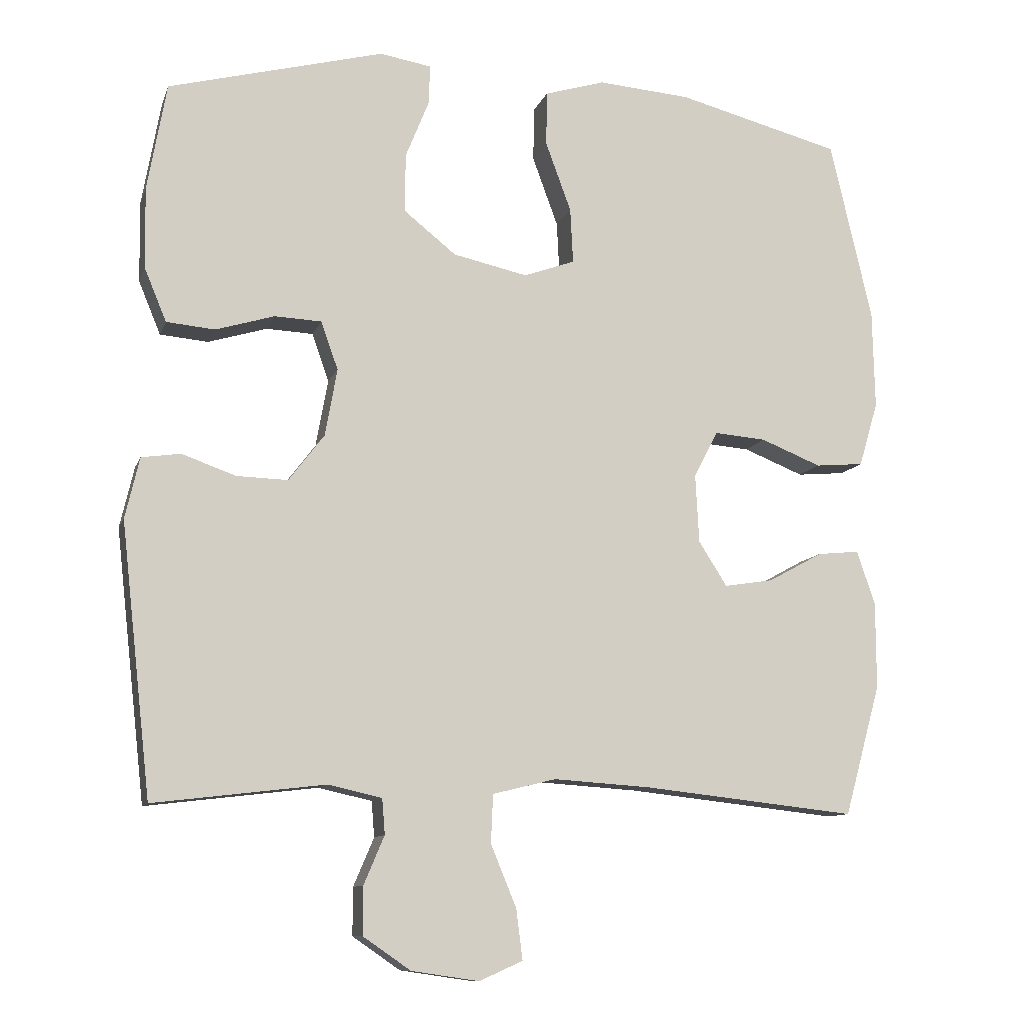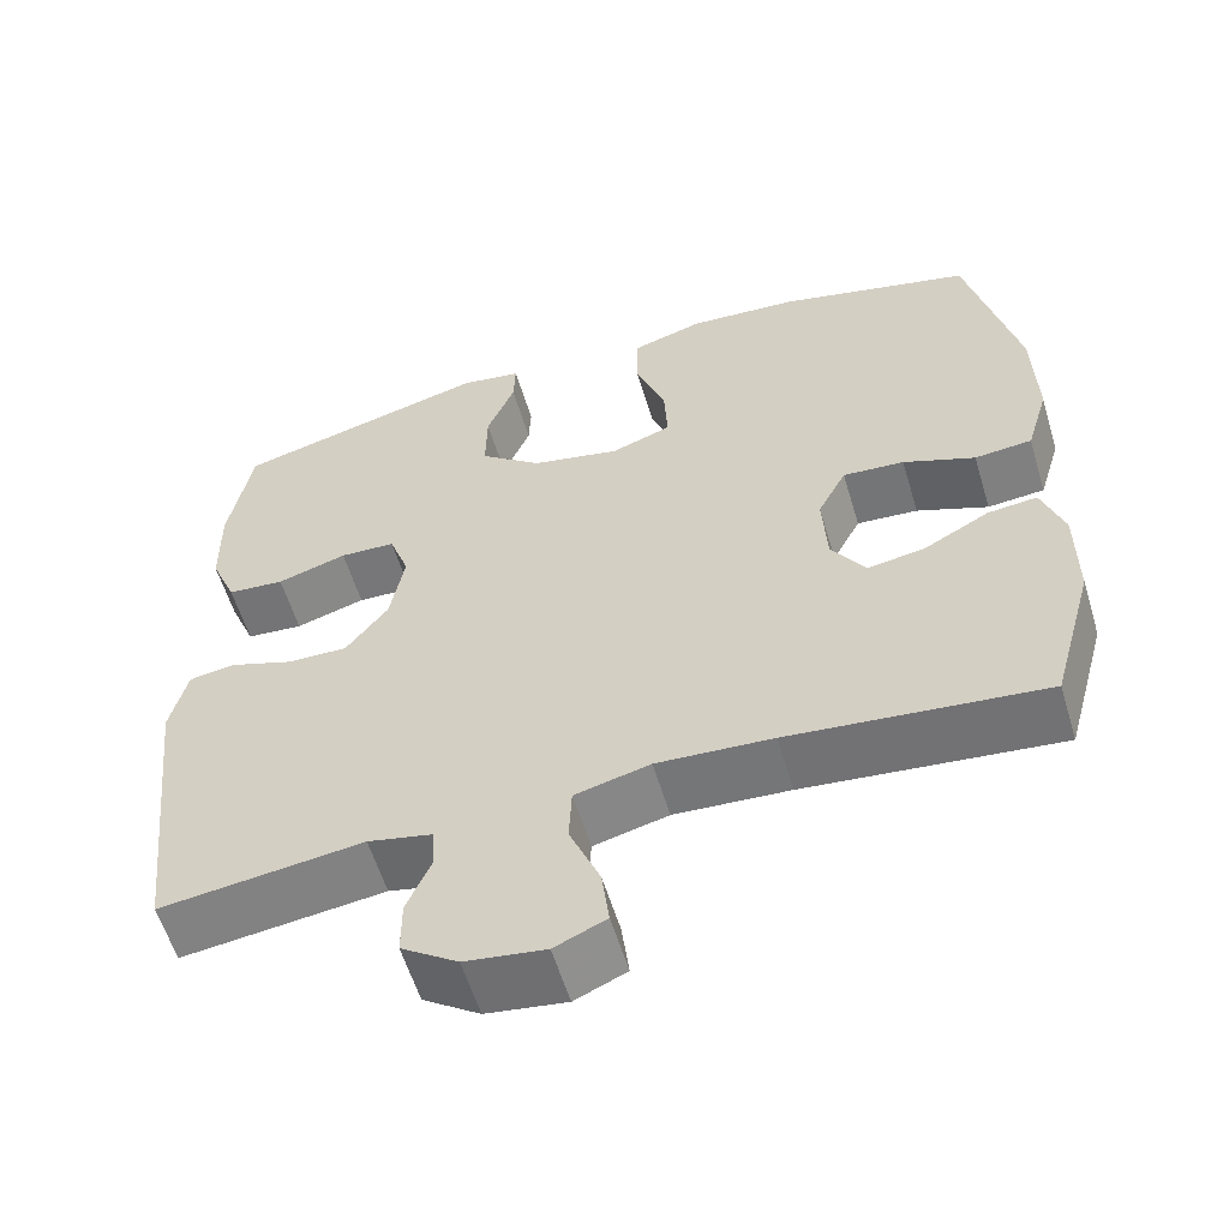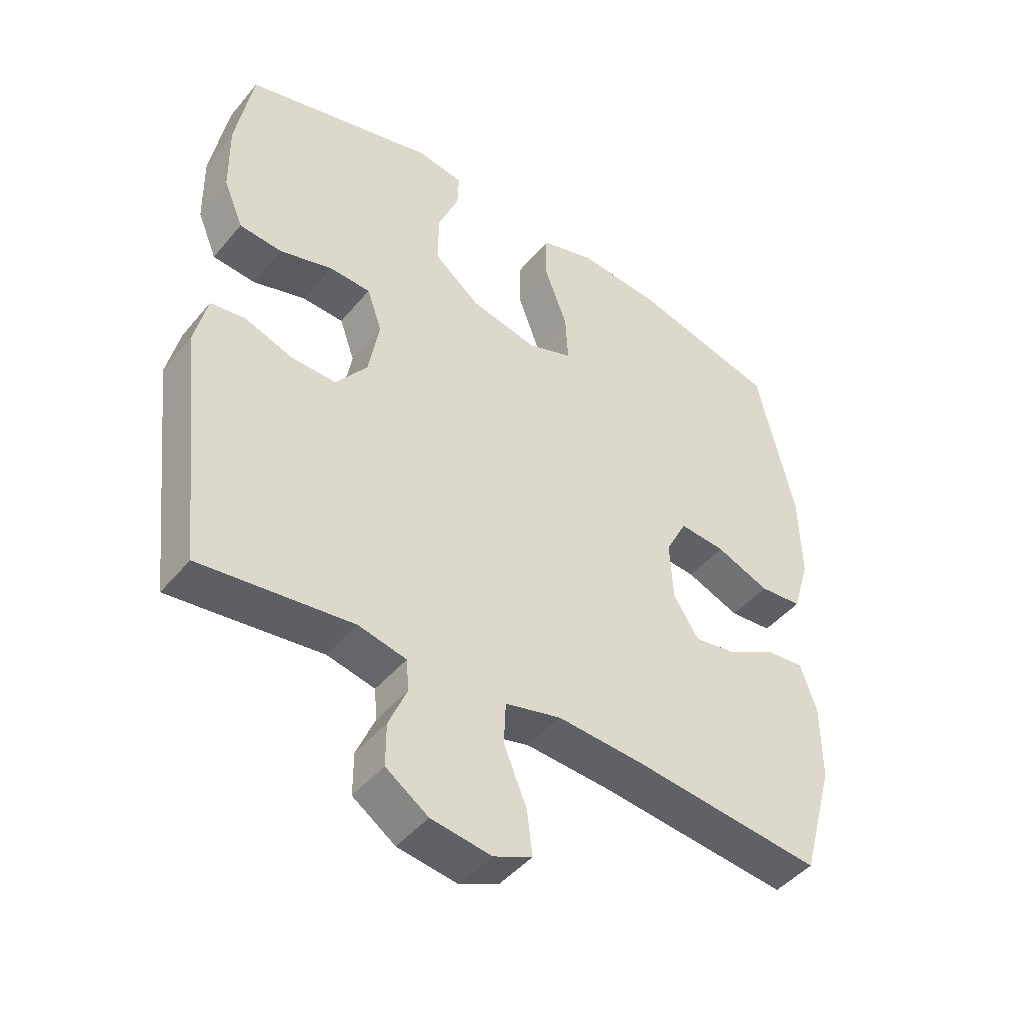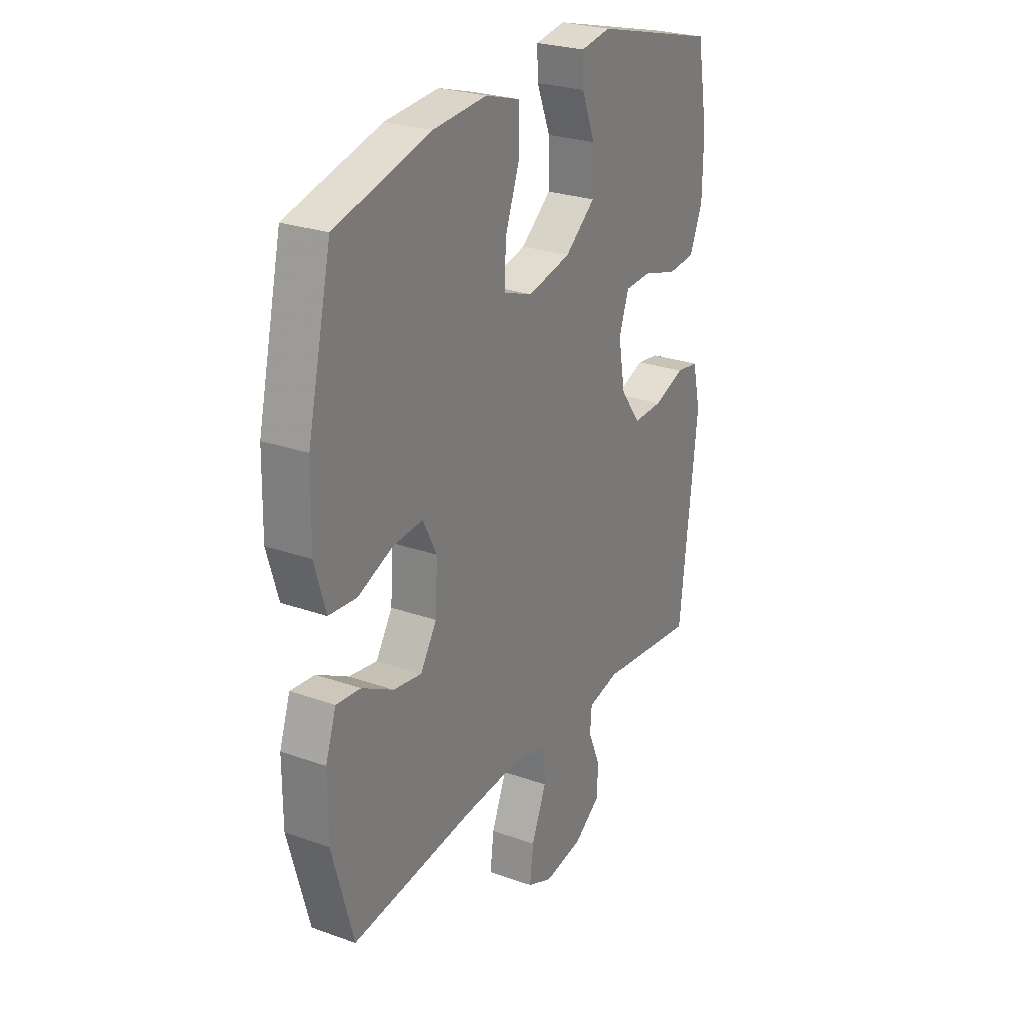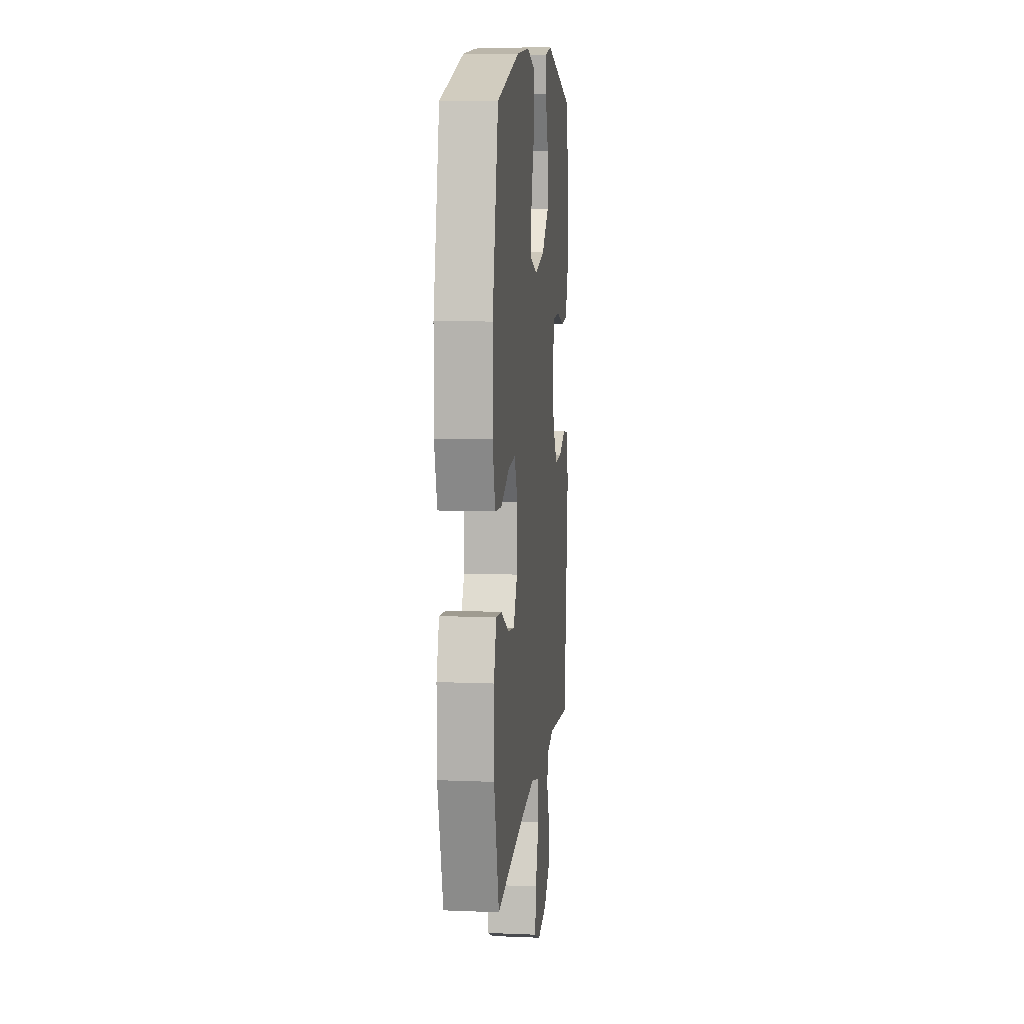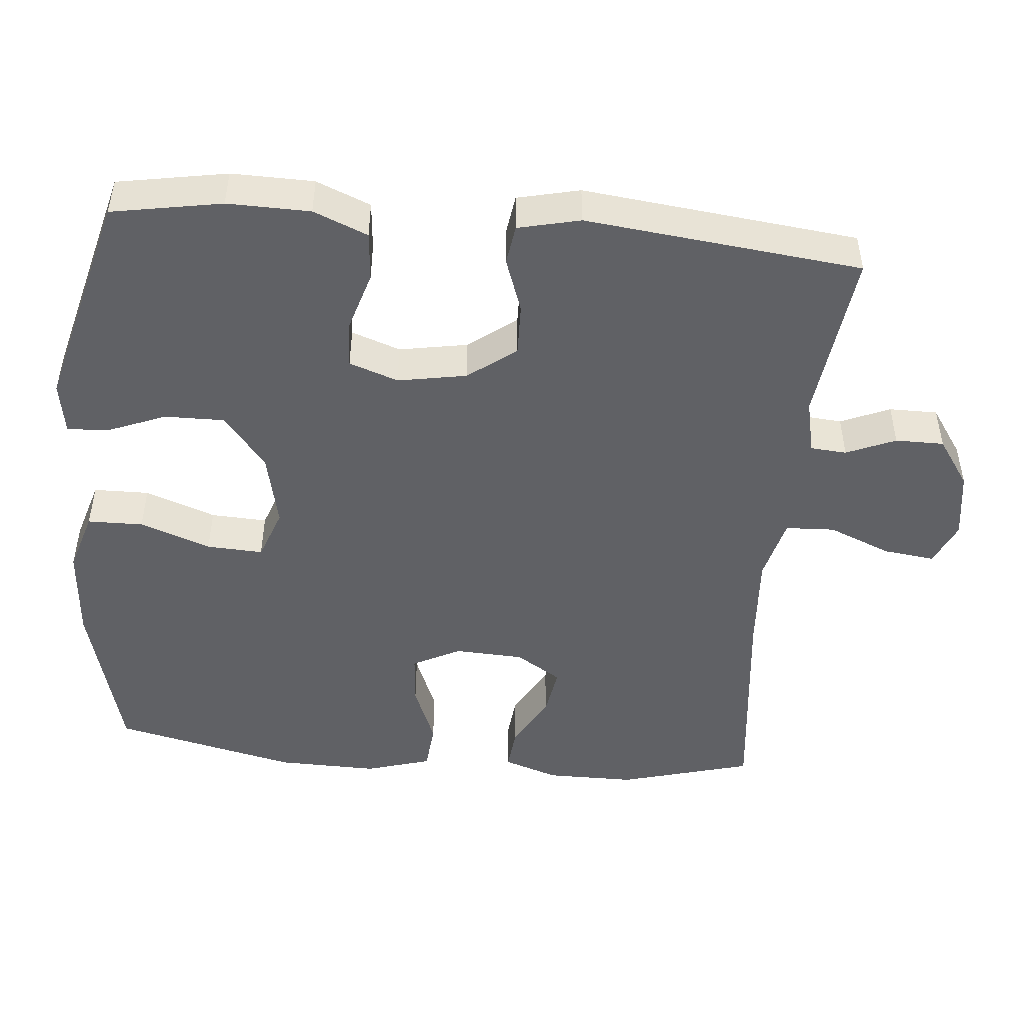
<metadata>
{"format":"obj","ext":"obj","renderer":"f3d","projection":"perspective","resolution":1024,"background":"white","views":[{"elev":-10.5,"azim":164.8,"up":"+Z"},{"elev":-58.3,"azim":-163.2,"up":"+Z"},{"elev":-45.5,"azim":142.9,"up":"+Z"},{"elev":26.2,"azim":-60.7,"up":"+Z"},{"elev":9.8,"azim":-84.0,"up":"+Z"},{"elev":-47.9,"azim":84.8,"up":"+Y"}]}
</metadata>
<code>
v -0.5 0.07 -0.5
v -0.551 0.07 -0.316
v -0.551 0.07 -0.193
v -0.525 0.07 -0.117
v -0.466 0.07 -0.123
v -0.389 0.07 -0.165
v -0.32 0.07 -0.176
v -0.28 0.07 -0.113
v -0.275 0.07 -0.017
v -0.309 0.07 0.049
v -0.382 0.07 0.043
v -0.467 0.07 0.009
v -0.535 0.07 0.015
v -0.562 0.07 0.106
v -0.559 0.07 0.245
v -0.5 0.07 0.5
v -0.269 0.07 0.56
v -0.138 0.07 0.57
v -0.053 0.07 0.544
v -0.052 0.07 0.467
v -0.088 0.07 0.369
v -0.092 0.07 0.291
v -0.02 0.07 0.265
v 0.085 0.07 0.288
v 0.159 0.07 0.347
v 0.158 0.07 0.43
v 0.125 0.07 0.512
v 0.123 0.07 0.568
v 0.196 0.07 0.58
v 0.5 0.07 0.5
v 0.527 0.07 0.348
v 0.525 0.07 0.234
v 0.494 0.07 0.159
v 0.426 0.07 0.153
v 0.343 0.07 0.178
v 0.277 0.07 0.175
v 0.253 0.07 0.107
v 0.27 0.07 0.012
v 0.32 0.07 -0.054
v 0.392 0.07 -0.052
v 0.468 0.07 -0.025
v 0.523 0.07 -0.033
v 0.543 0.07 -0.119
v 0.5 0.07 -0.5
v 0.259 0.07 -0.471
v 0.183 0.07 -0.488
v 0.179 0.07 -0.538
v 0.208 0.07 -0.606
v 0.208 0.07 -0.673
v 0.141 0.07 -0.719
v 0.046 0.07 -0.733
v -0.015 0.07 -0.706
v -0.006 0.07 -0.635
v 0.03 0.07 -0.548
v 0.027 0.07 -0.48
v -0.062 0.07 -0.458
v -0.199 0.07 -0.467
v -0.5 0 -0.5
v -0.551 0 -0.316
v -0.551 0 -0.193
v -0.525 0 -0.117
v -0.466 0 -0.123
v -0.389 0 -0.165
v -0.32 0 -0.176
v -0.28 0 -0.113
v -0.275 0 -0.017
v -0.309 0 0.049
v -0.382 0 0.043
v -0.467 0 0.009
v -0.535 0 0.015
v -0.562 0 0.106
v -0.559 0 0.245
v -0.5 0 0.5
v -0.269 0 0.56
v -0.138 0 0.57
v -0.053 0 0.544
v -0.052 0 0.467
v -0.088 0 0.369
v -0.092 0 0.291
v -0.02 0 0.265
v 0.085 0 0.288
v 0.159 0 0.347
v 0.158 0 0.43
v 0.125 0 0.512
v 0.123 0 0.568
v 0.196 0 0.58
v 0.5 0 0.5
v 0.527 0 0.348
v 0.525 0 0.234
v 0.494 0 0.159
v 0.426 0 0.153
v 0.343 0 0.178
v 0.277 0 0.175
v 0.253 0 0.107
v 0.27 0 0.012
v 0.32 0 -0.054
v 0.392 0 -0.052
v 0.468 0 -0.025
v 0.523 0 -0.033
v 0.543 0 -0.119
v 0.5 0 -0.5
v 0.259 0 -0.471
v 0.183 0 -0.488
v 0.179 0 -0.538
v 0.208 0 -0.606
v 0.208 0 -0.673
v 0.141 0 -0.719
v 0.046 0 -0.733
v -0.015 0 -0.706
v -0.006 0 -0.635
v 0.03 0 -0.548
v 0.027 0 -0.48
v -0.062 0 -0.458
v -0.199 0 -0.467
f 52 53 54
f 51 52 54
f 50 51 54
f 49 50 54
f 48 49 54
f 47 48 54
f 46 47 54 55
f 45 46 55 56
f 43 44 45
f 42 43 45
f 41 42 45
f 40 41 45
f 39 40 45 56
f 33 34 35
f 32 33 35
f 31 32 35
f 30 31 35
f 29 30 35
f 28 29 35
f 27 28 35
f 26 27 35
f 25 26 35 36
f 24 25 36 37
f 19 20 21
f 18 19 21
f 17 18 21
f 16 17 21
f 15 16 21
f 14 15 21
f 13 14 21
f 12 13 21
f 11 12 21
f 10 11 21 22
f 9 10 22 23
f 4 5 6
f 3 4 6
f 2 3 6
f 1 2 6
f 57 1 6
f 57 6 7
f 57 7 8
f 56 57 8
f 39 56 8
f 38 39 8
f 24 37 38
f 23 24 38
f 9 23 38
f 8 9 38
f 111 110 109
f 111 109 108
f 111 108 107
f 111 107 106
f 111 106 105
f 111 105 104
f 112 111 104 103
f 113 112 103 102
f 102 101 100
f 102 100 99
f 102 99 98
f 102 98 97
f 113 102 97 96
f 92 91 90
f 92 90 89
f 92 89 88
f 92 88 87
f 92 87 86
f 92 86 85
f 92 85 84
f 92 84 83
f 93 92 83 82
f 94 93 82 81
f 78 77 76
f 78 76 75
f 78 75 74
f 78 74 73
f 78 73 72
f 78 72 71
f 78 71 70
f 78 70 69
f 78 69 68
f 79 78 68 67
f 80 79 67 66
f 63 62 61
f 63 61 60
f 63 60 59
f 63 59 58
f 63 58 114
f 64 63 114
f 65 64 114
f 65 114 113
f 65 113 96
f 65 96 95
f 95 94 81
f 95 81 80
f 95 80 66
f 95 66 65
f 1 58 59 2
f 2 59 60 3
f 3 60 61 4
f 4 61 62 5
f 5 62 63 6
f 6 63 64 7
f 7 64 65 8
f 8 65 66 9
f 9 66 67 10
f 10 67 68 11
f 11 68 69 12
f 12 69 70 13
f 13 70 71 14
f 14 71 72 15
f 15 72 73 16
f 16 73 74 17
f 17 74 75 18
f 18 75 76 19
f 19 76 77 20
f 20 77 78 21
f 21 78 79 22
f 22 79 80 23
f 23 80 81 24
f 24 81 82 25
f 25 82 83 26
f 26 83 84 27
f 27 84 85 28
f 28 85 86 29
f 29 86 87 30
f 30 87 88 31
f 31 88 89 32
f 32 89 90 33
f 33 90 91 34
f 34 91 92 35
f 35 92 93 36
f 36 93 94 37
f 37 94 95 38
f 38 95 96 39
f 39 96 97 40
f 40 97 98 41
f 41 98 99 42
f 42 99 100 43
f 43 100 101 44
f 44 101 102 45
f 45 102 103 46
f 46 103 104 47
f 47 104 105 48
f 48 105 106 49
f 49 106 107 50
f 50 107 108 51
f 51 108 109 52
f 52 109 110 53
f 53 110 111 54
f 54 111 112 55
f 55 112 113 56
f 56 113 114 57
f 57 114 58 1

</code>
